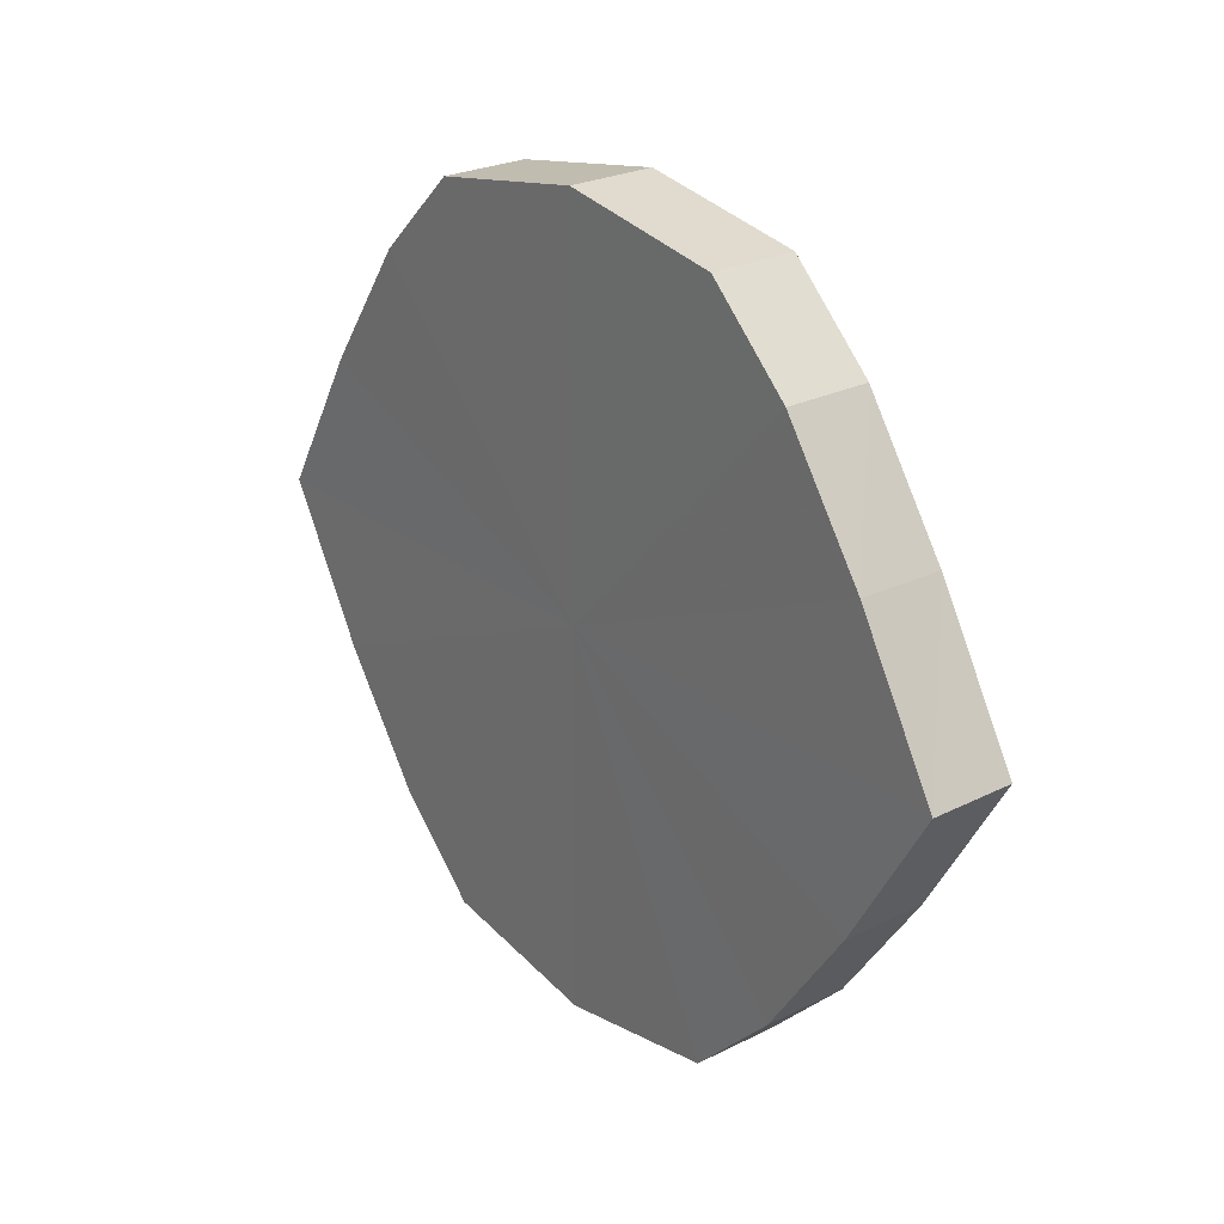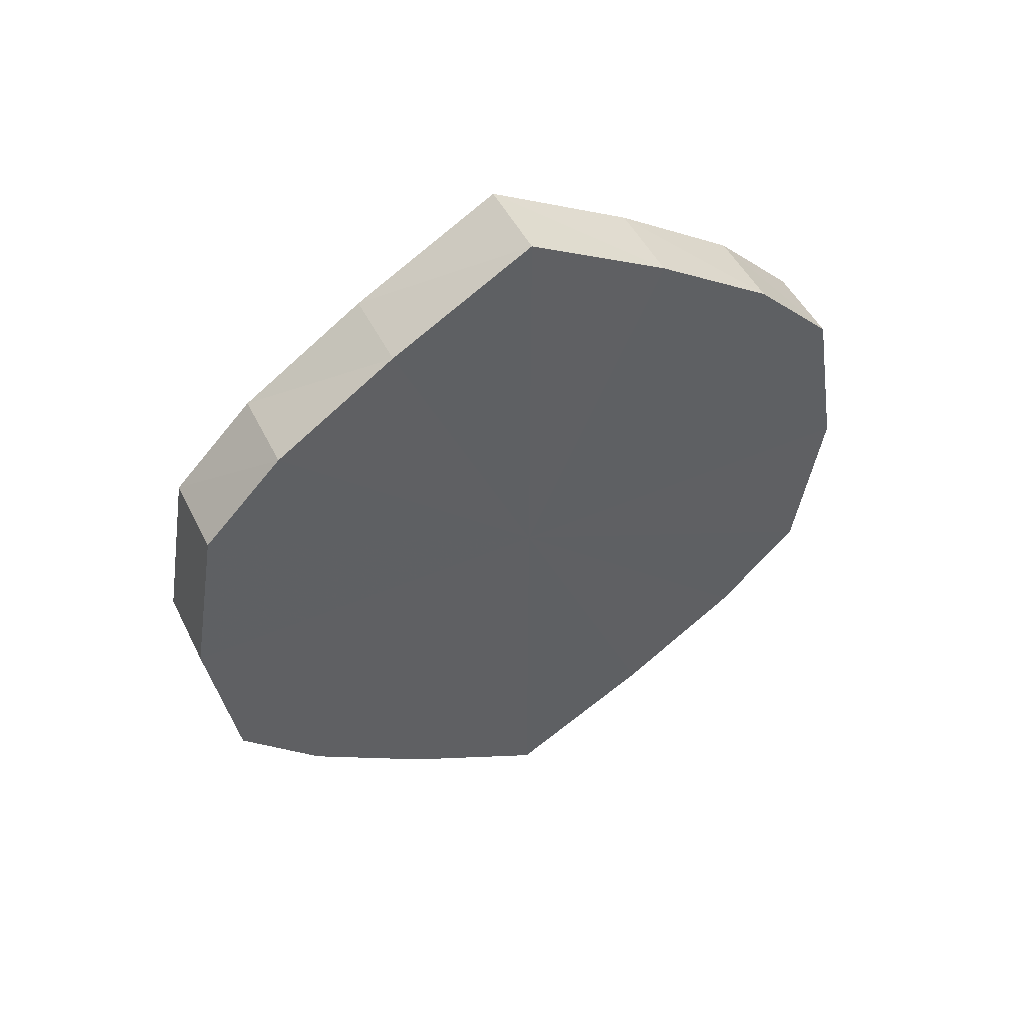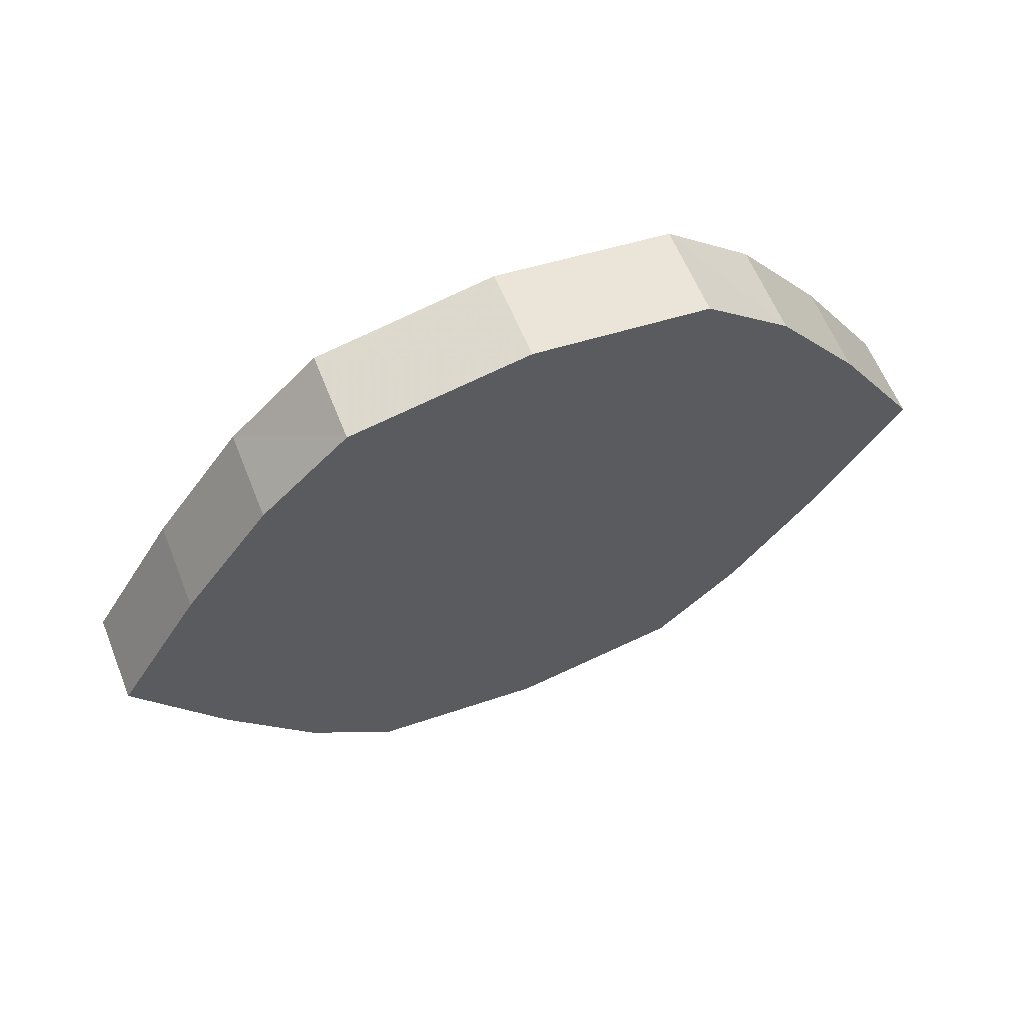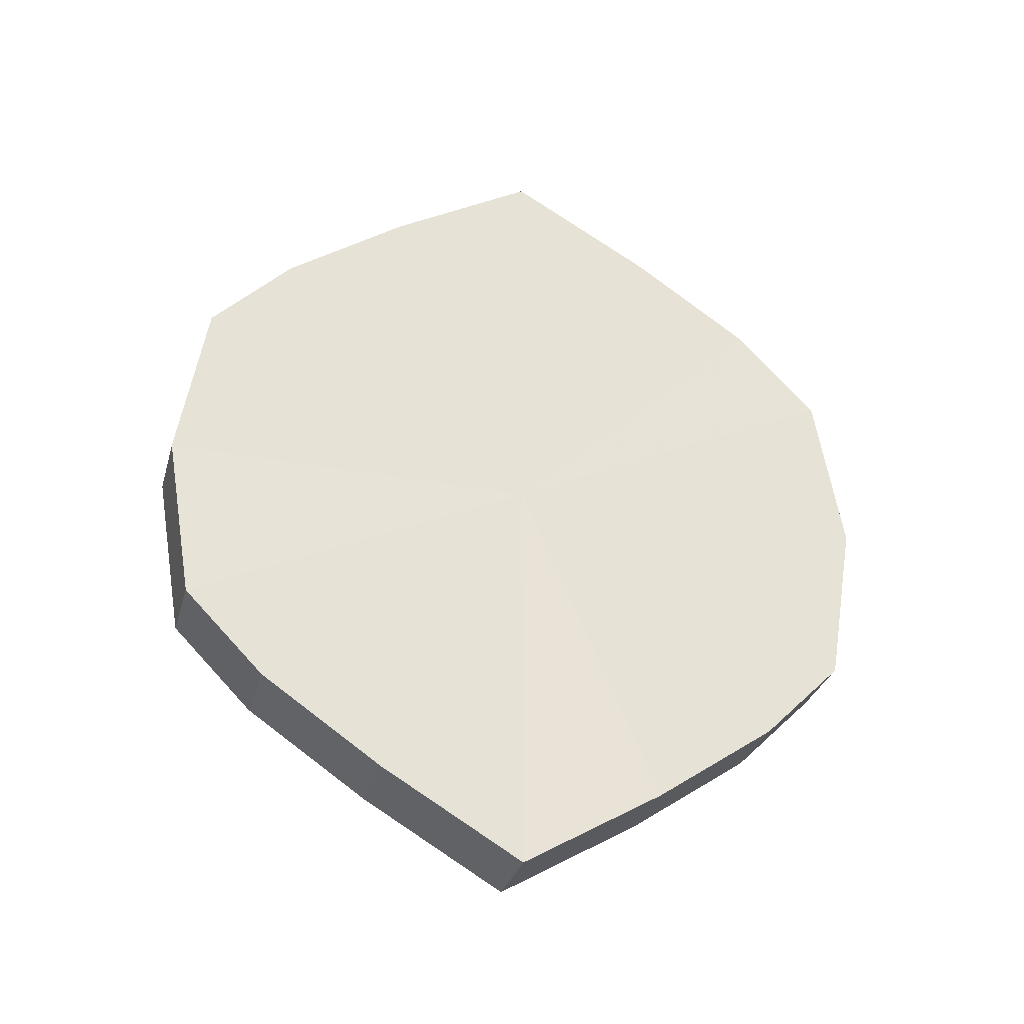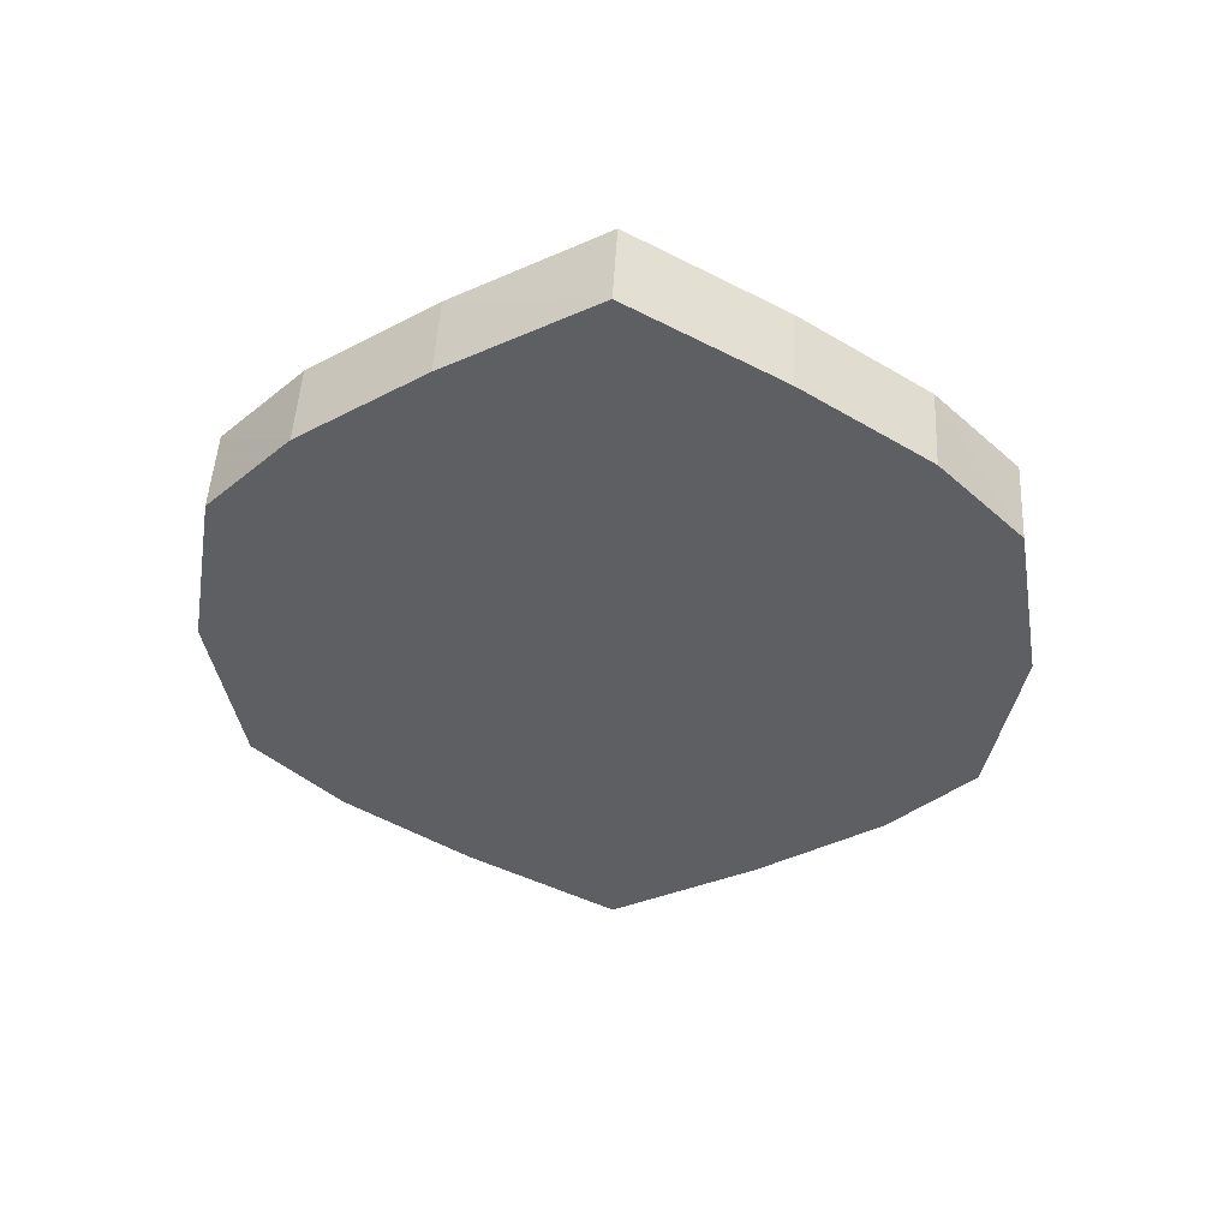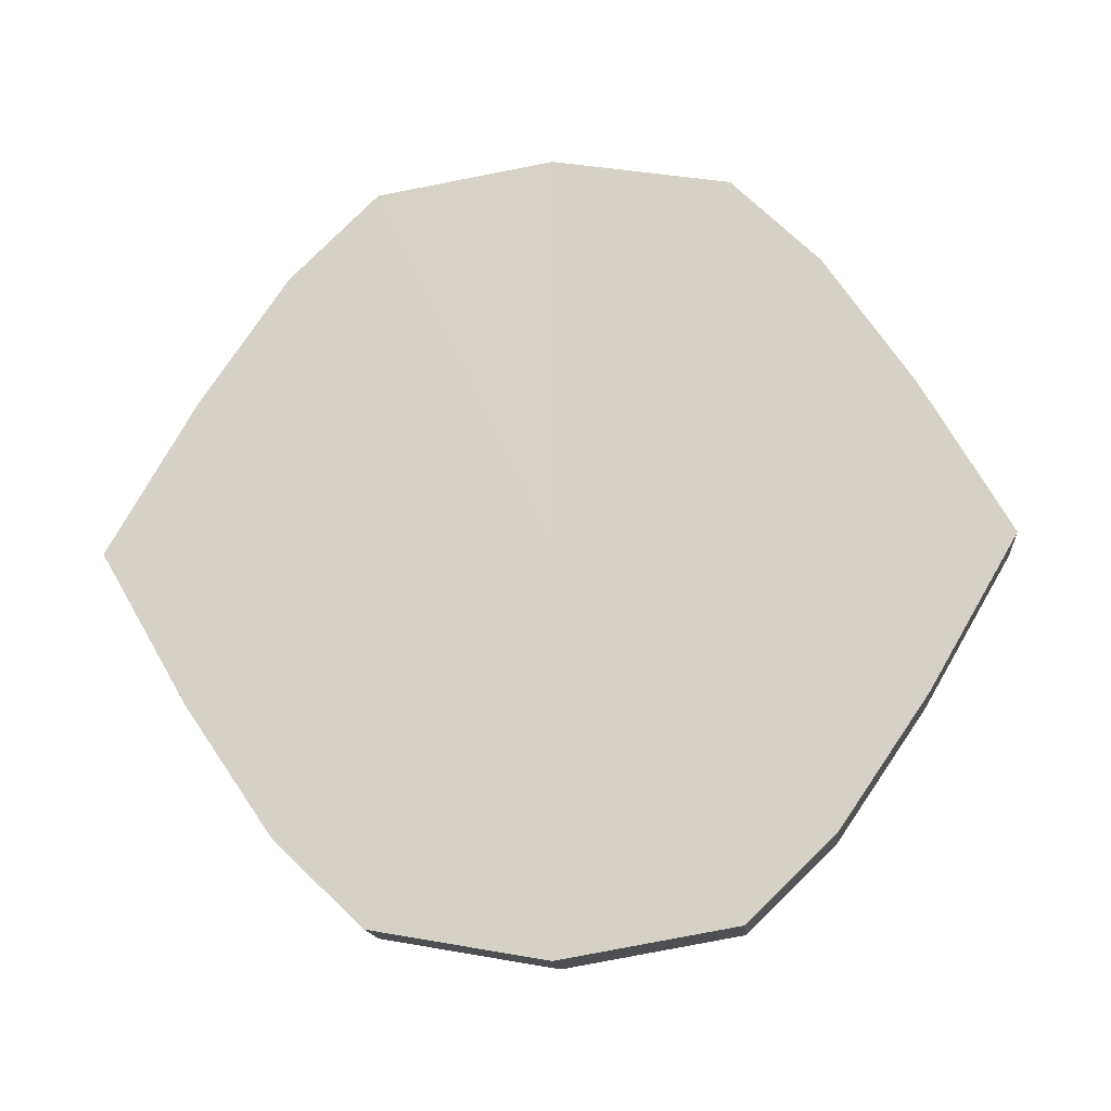
<metadata>
{"format":"obj","ext":"obj","renderer":"f3d","projection":"perspective","resolution":1024,"background":"white","views":[{"elev":25.0,"azim":140.9,"up":"+Z"},{"elev":49.2,"azim":64.4,"up":"+Y"},{"elev":63.4,"azim":67.6,"up":"+Z"},{"elev":-30.7,"azim":75.0,"up":"+Y"},{"elev":49.2,"azim":93.1,"up":"+Y"},{"elev":-14.7,"azim":-84.5,"up":"+Z"}]}
</metadata>
<code>
o 3543
v 2235 1888 7.635
v 2235 1888 7.617
v 2235 1888 7.635
v 2235 1888 7.603
v 2235 1888 7.617
v 2235 1888 7.652
v 2235 1888 7.652
v 2235 1888 7.593
v 2235 1888 7.603
v 2235 1888 7.666
v 2235 1888 7.666
v 2235 1888 7.589
v 2235 1888 7.593
v 2235 1888 7.676
v 2235 1888 7.676
v 2235 1888 7.593
v 2235 1888 7.589
v 2235 1888 7.68
v 2235 1888 7.68
v 2235 1888 7.603
v 2235 1888 7.593
v 2235 1888 7.676
v 2235 1888 7.676
v 2235 1888 7.617
v 2235 1888 7.603
v 2235 1888 7.666
v 2235 1888 7.666
v 2235 1888 7.635
v 2235 1888 7.617
v 2235 1888 7.652
v 2235 1888 7.652
v 2235 1888 7.635
v 2235 1888 7.635
v 2235 1888 7.617
v 2235 1888 7.617
v 2235 1888 7.603
v 2235 1888 7.603
v 2235 1888 7.652
v 2235 1888 7.635
v 2235 1888 7.666
v 2235 1888 7.652
v 2235 1888 7.593
v 2235 1888 7.593
v 2235 1888 7.676
v 2235 1888 7.666
v 2235 1888 7.68
v 2235 1888 7.676
v 2235 1888 7.589
v 2235 1888 7.589
v 2235 1888 7.676
v 2235 1888 7.68
v 2235 1888 7.666
v 2235 1888 7.676
v 2235 1888 7.593
v 2235 1888 7.593
v 2235 1888 7.652
v 2235 1888 7.666
v 2235 1888 7.635
v 2235 1888 7.652
v 2235 1888 7.603
v 2235 1888 7.603
v 2235 1888 7.617
v 2235 1888 7.635
v 2235 1888 7.617
v 2235 1888 7.635
v 2235 1888 7.617
v 2235 1888 7.635
v 2235 1888 7.603
v 2235 1888 7.652
v 2235 1888 7.593
v 2235 1888 7.666
v 2235 1888 7.589
v 2235 1888 7.676
v 2235 1888 7.593
v 2235 1888 7.68
v 2235 1888 7.603
v 2235 1888 7.676
v 2235 1888 7.617
v 2235 1888 7.666
v 2235 1888 7.635
v 2235 1888 7.652
v 2235 1888 7.635
v 2235 1888 7.635
v 2235 1888 7.617
v 2235 1888 7.652
v 2235 1888 7.603
v 2235 1888 7.666
v 2235 1888 7.593
v 2235 1888 7.676
v 2235 1888 7.589
v 2235 1888 7.68
v 2235 1888 7.593
v 2235 1888 7.676
v 2235 1888 7.603
v 2235 1888 7.666
v 2235 1888 7.617
v 2235 1888 7.652
v 2235 1888 7.635
f 1 2 3
f 2 4 5
f 6 1 7
f 4 8 9
f 10 6 11
f 8 12 13
f 14 10 15
f 12 16 17
f 18 14 19
f 16 20 21
f 22 18 23
f 20 24 25
f 26 22 27
f 24 28 29
f 30 26 31
f 28 30 32
f 33 34 35
f 35 36 37
f 38 39 33
f 40 41 38
f 37 42 43
f 44 45 40
f 46 47 44
f 43 48 49
f 50 51 46
f 52 53 50
f 49 54 55
f 56 57 52
f 58 59 56
f 55 60 61
f 62 63 58
f 61 64 62
f 65 66 67
f 65 68 66
f 65 67 69
f 65 70 68
f 65 69 71
f 65 72 70
f 65 71 73
f 65 74 72
f 65 73 75
f 65 76 74
f 65 75 77
f 65 78 76
f 65 77 79
f 65 80 78
f 65 79 81
f 65 81 80
f 82 83 84
f 82 85 83
f 82 84 86
f 82 87 85
f 82 86 88
f 82 89 87
f 82 88 90
f 82 91 89
f 82 90 92
f 82 93 91
f 82 92 94
f 82 95 93
f 82 94 96
f 82 97 95
f 82 96 98
f 82 98 97

</code>
